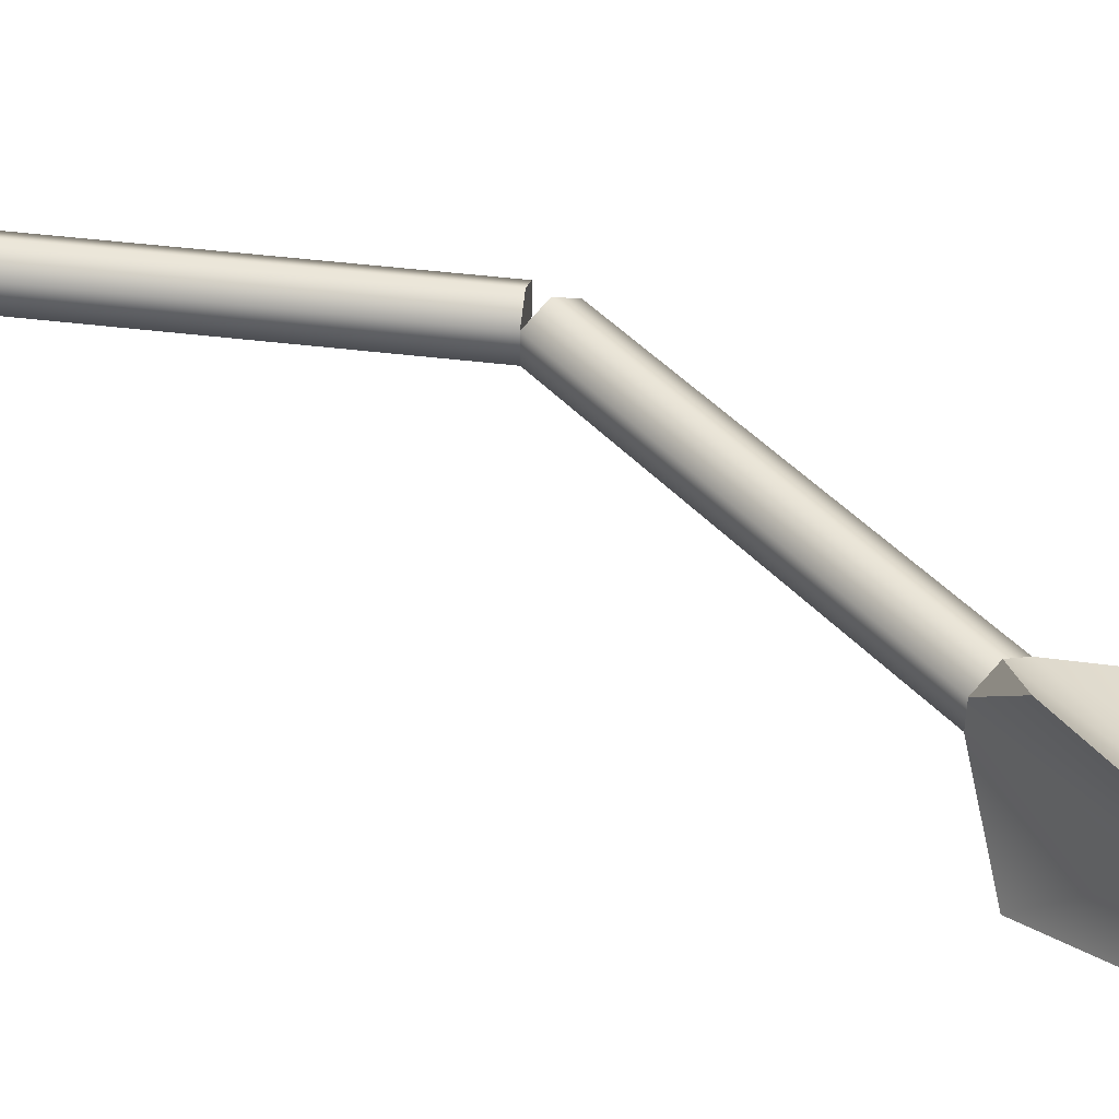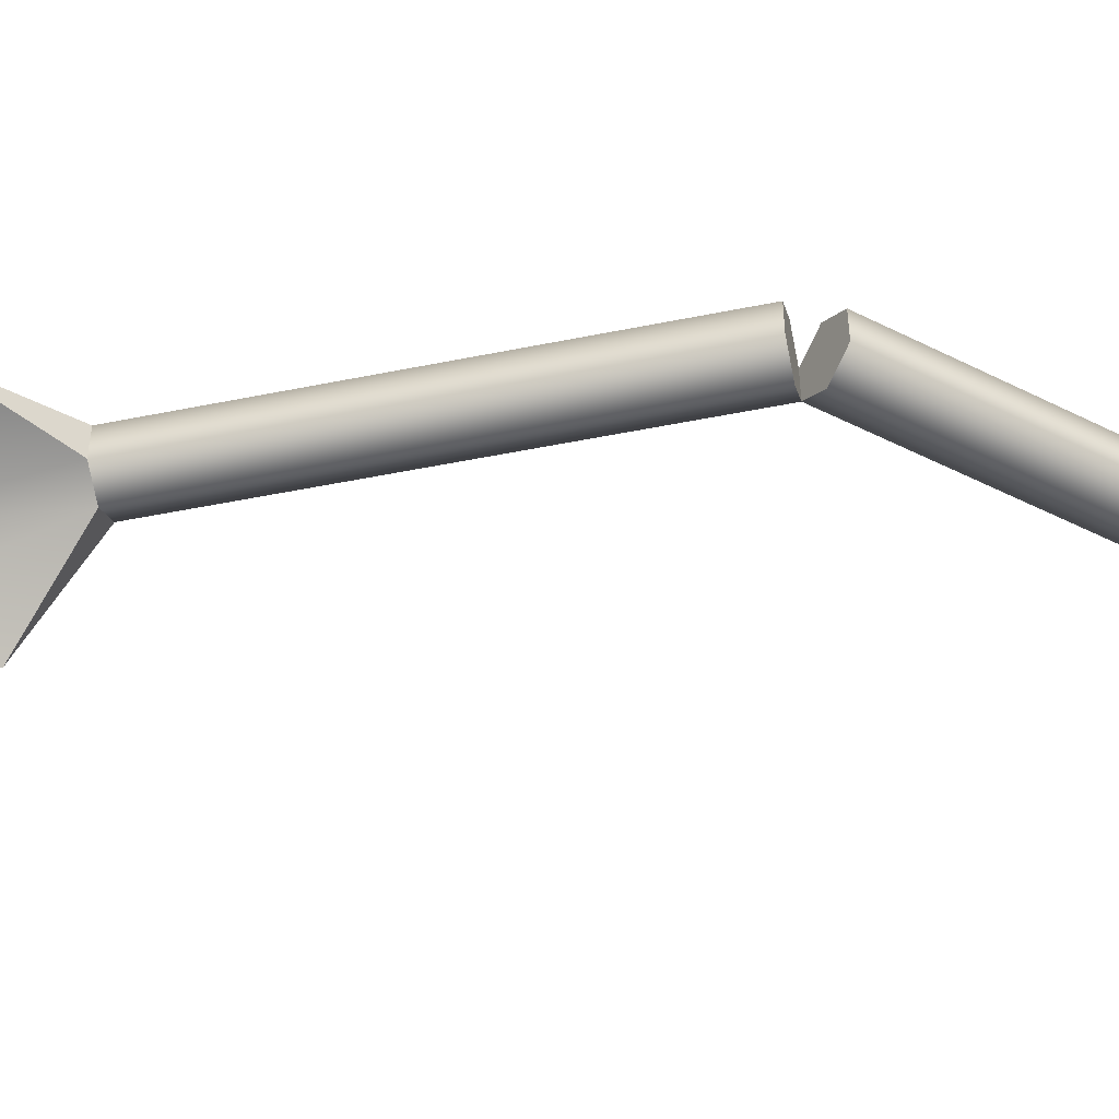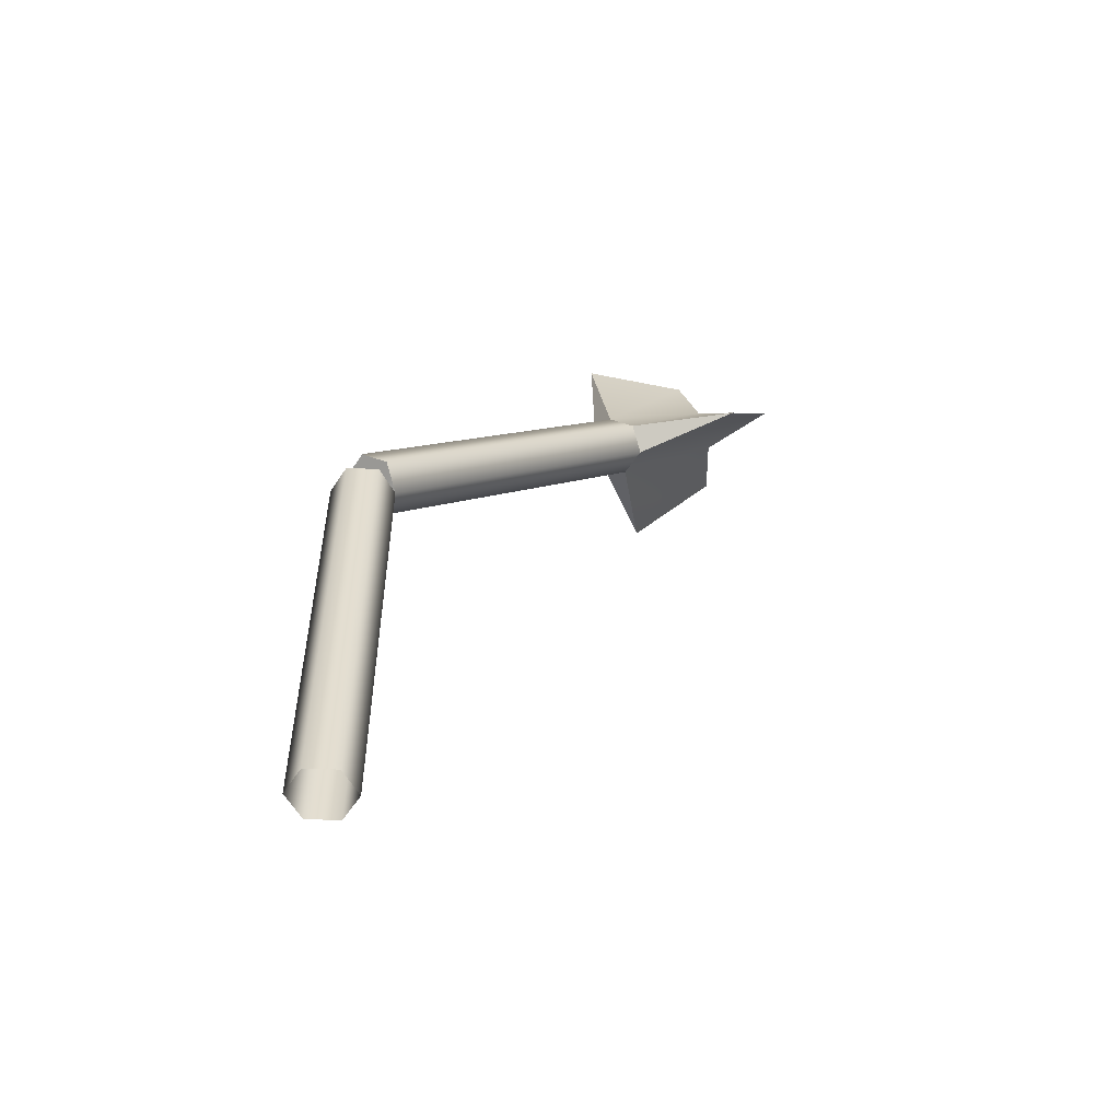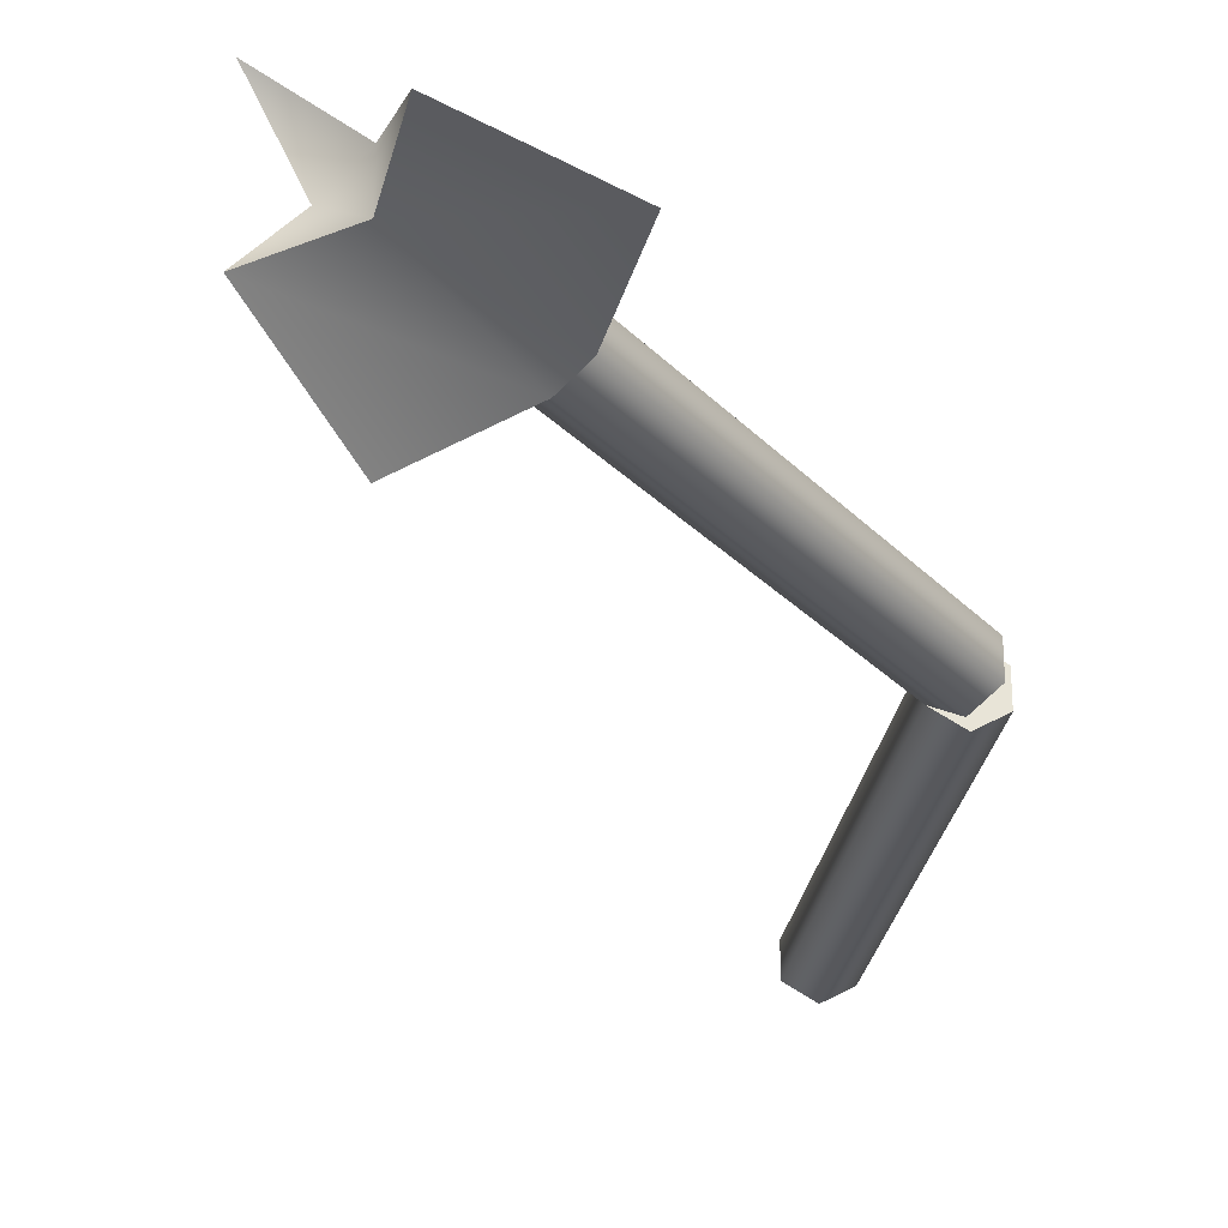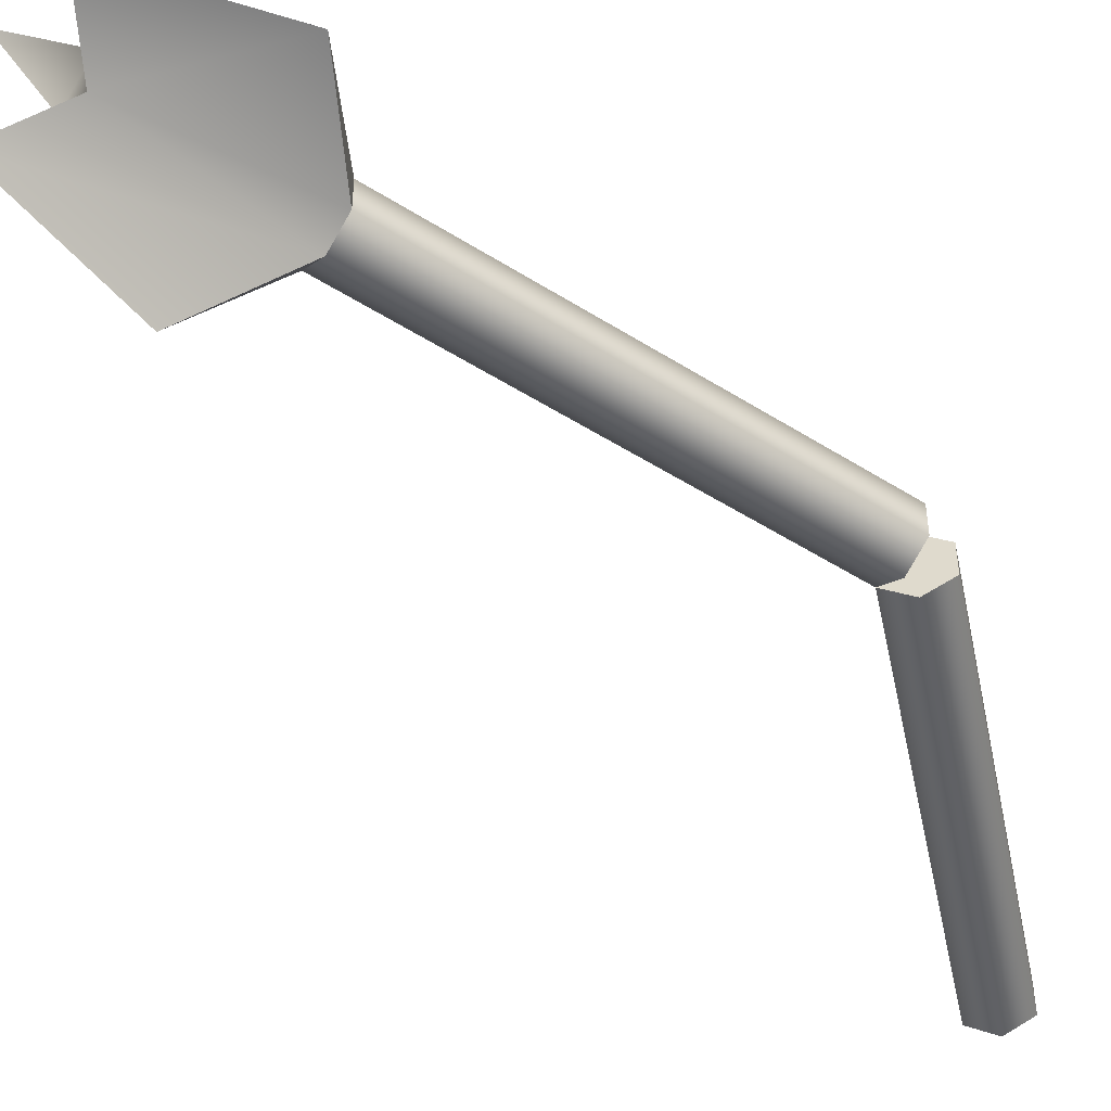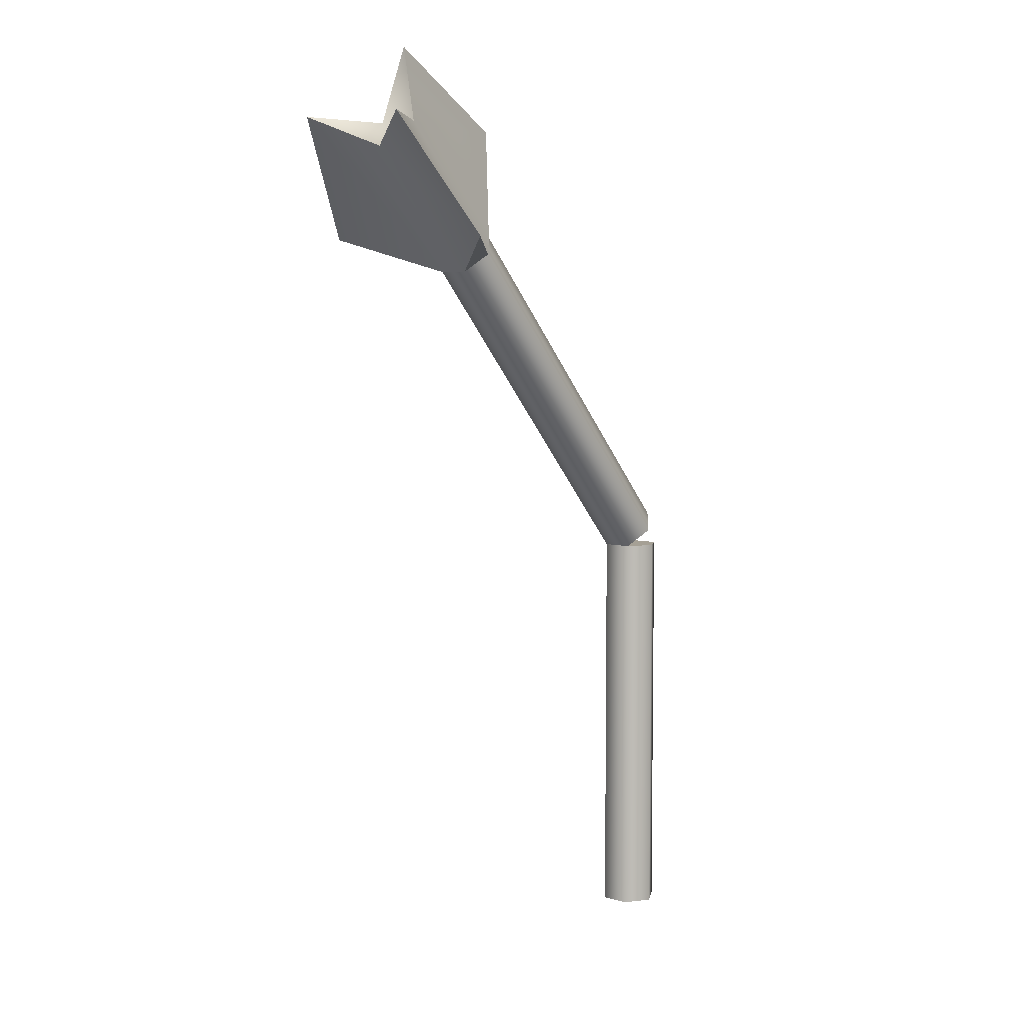
<metadata>
{"format":"obj","ext":"obj","renderer":"f3d","projection":"perspective","resolution":1024,"background":"white","views":[{"elev":44.7,"azim":98.2,"up":"+Z"},{"elev":-47.3,"azim":-119.7,"up":"+Z"},{"elev":-54.5,"azim":-32.3,"up":"+Y"},{"elev":-28.1,"azim":170.8,"up":"+Z"},{"elev":-48.6,"azim":-168.1,"up":"+Z"},{"elev":5.9,"azim":129.5,"up":"+Y"}]}
</metadata>
<code>
o Skeleton_Arrow_Broken_Half_Cylinder.008
v -0.01611 -2e-06 -0.009299
v -0 -2e-06 -0.0186
v 0.01611 -2e-06 -0.009299
v 0.01611 -2e-06 0.009299
v -0 -2e-06 0.0186
v -0.01611 -2e-06 0.009299
v -0 0.2593 -0.0186
v 0.01611 0.2593 -0.009299
v 0.01611 0.2593 0.009299
v -0 0.2593 0.0186
v -0.01611 0.2593 0.009299
v -0.01611 0.2593 -0.009299
v 0.1684 0.4716 -0.009299
v 0.1803 0.4607 -0.0186
v 0.1921 0.4497 -0.009299
v 0.1921 0.4497 0.009299
v 0.1803 0.4607 0.0186
v 0.1684 0.4716 0.009299
v 0.2429 0.5394 -0.01295
v 0.2428 0.5394 0.01296
v 0.2593 0.5242 -3e-06
v 0.2348 0.4698 -0.05867
v 0.284 0.5417 -0.03674
v 0.2348 0.4698 0.05867
v 0.284 0.5417 0.03674
v 0.1602 0.5387 -6e-06
v 0.2373 0.5849 -1e-06
v 0.004278 0.2702 -0.0186
v 0.01611 0.2593 -0.009299
v 0.01611 0.2593 0.009299
v 0.004278 0.2702 0.0186
v -0.007551 0.2812 0.009299
v -0.007551 0.2812 -0.009299
f 1 12 7 2
f 2 7 8 3
f 3 8 9 4
f 4 9 10 5
f 5 10 11 6
f 6 11 12 1
f 21 19 20
f 20 19 27
f 32 18 13 33
f 31 17 18 32
f 30 16 17 31
f 29 15 16 30
f 28 14 15 29
f 33 13 14 28
f 16 15 21
f 17 16 24
f 14 13 19
f 18 17 20
f 14 19 23 22
f 19 21 23
f 21 15 22 23
f 15 14 22
f 16 21 25 24
f 21 20 25
f 20 17 24 25
f 13 18 26
f 18 20 27 26
f 19 13 26 27
f 12 11 10 7
f 7 10 9 8
f 33 28 31 32
f 28 29 30 31

</code>
